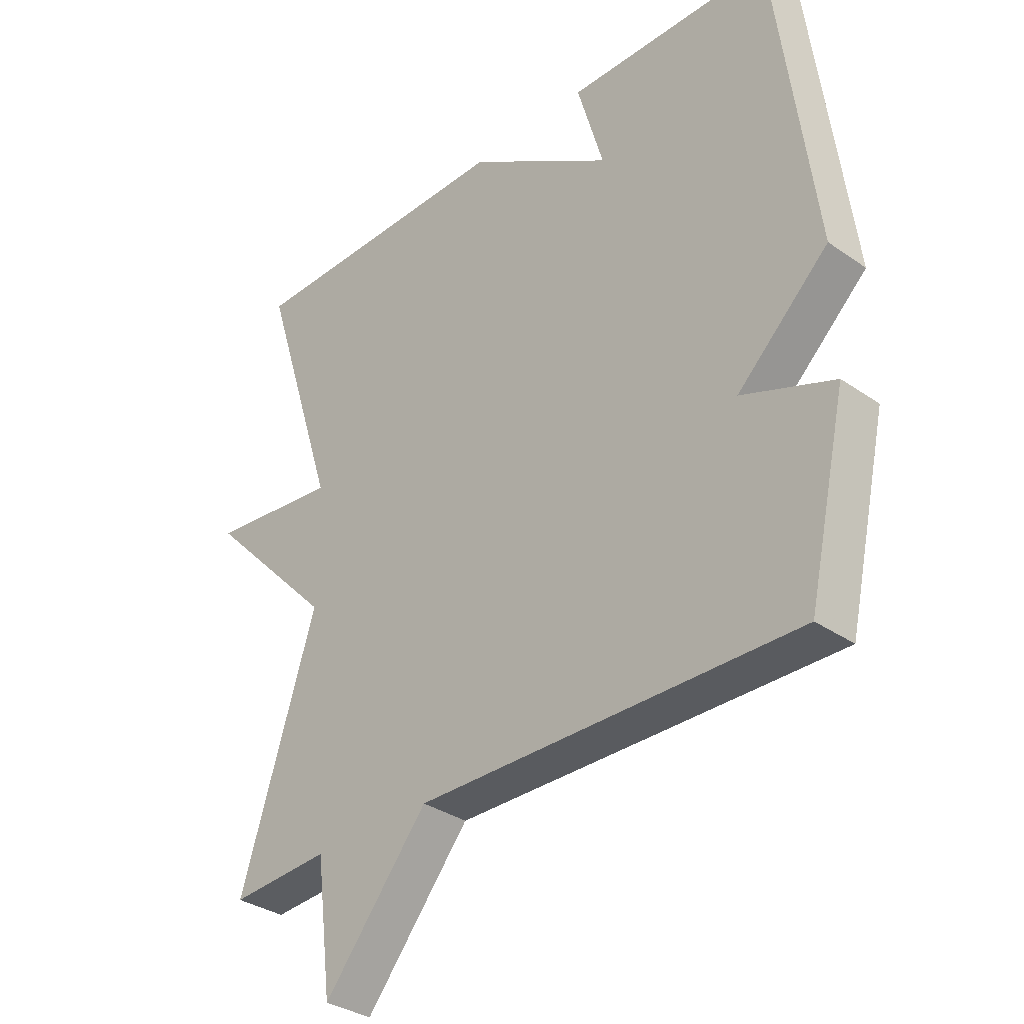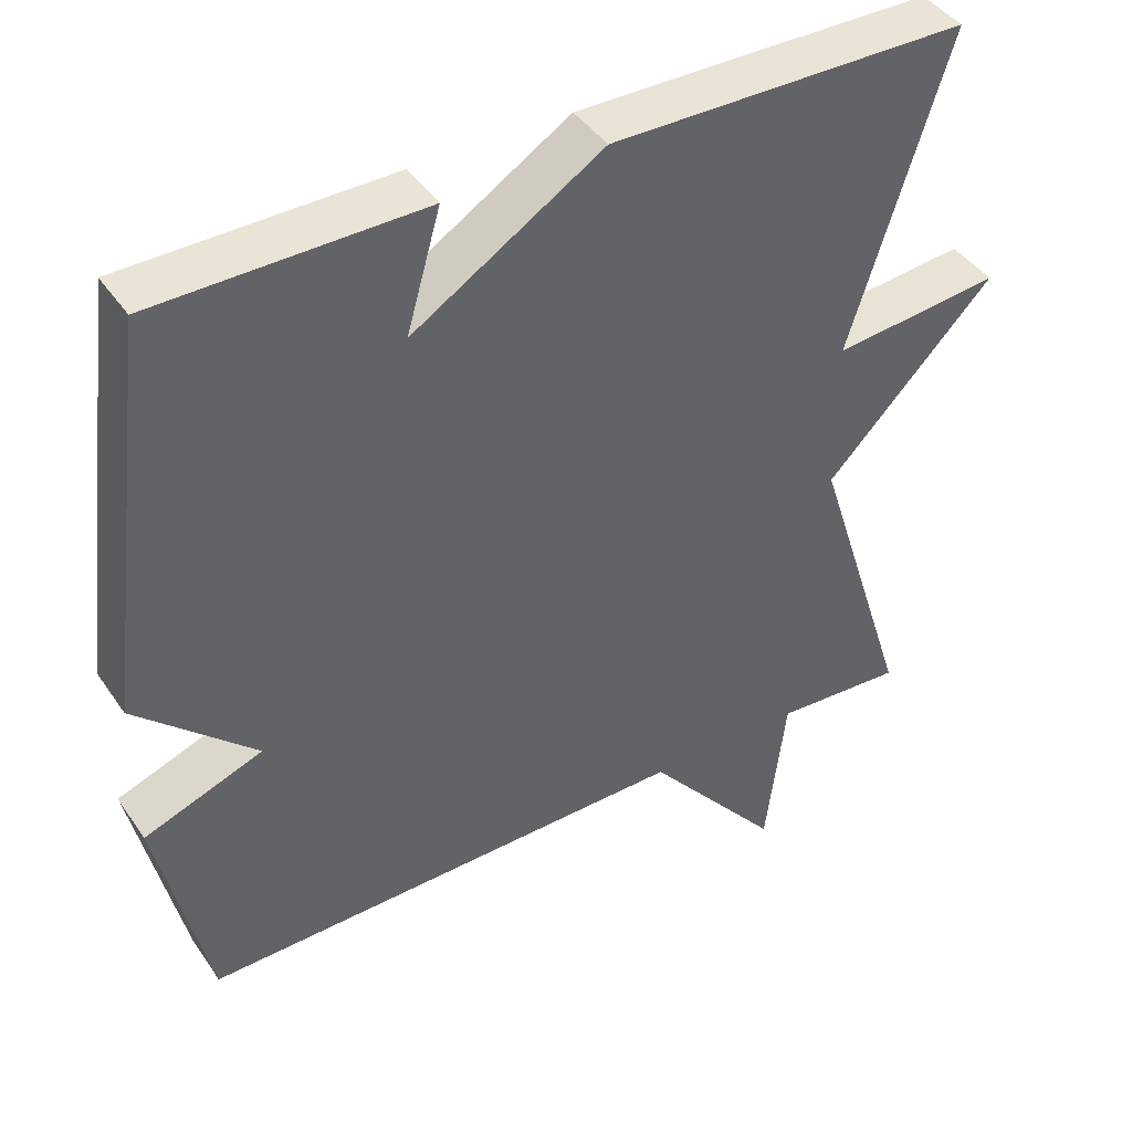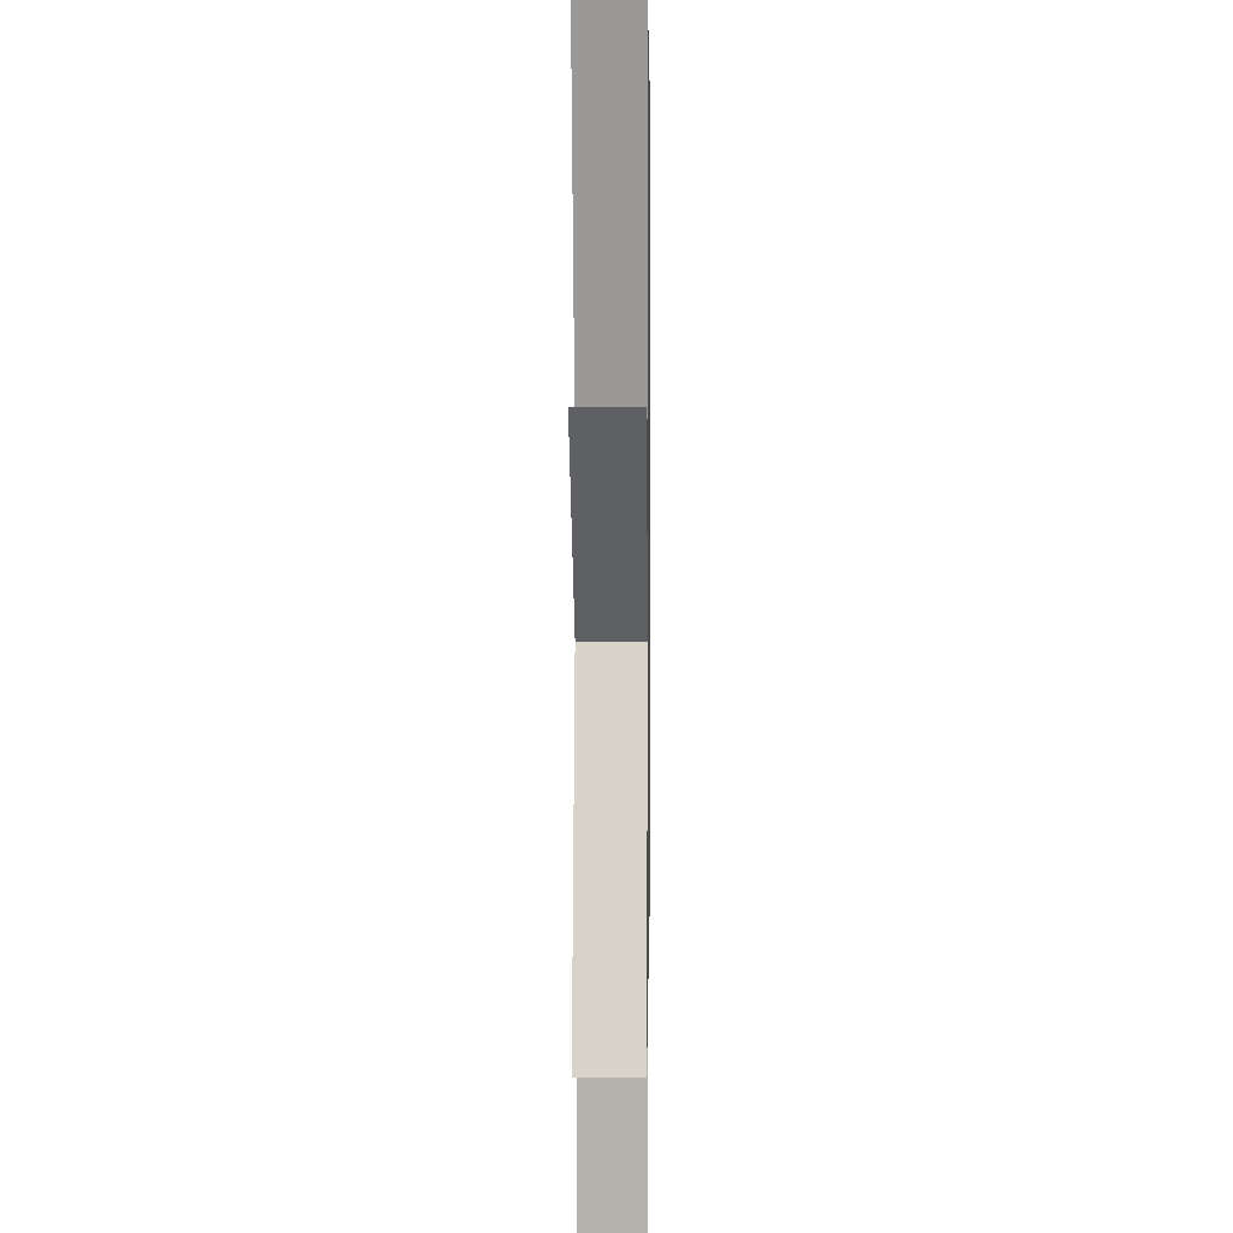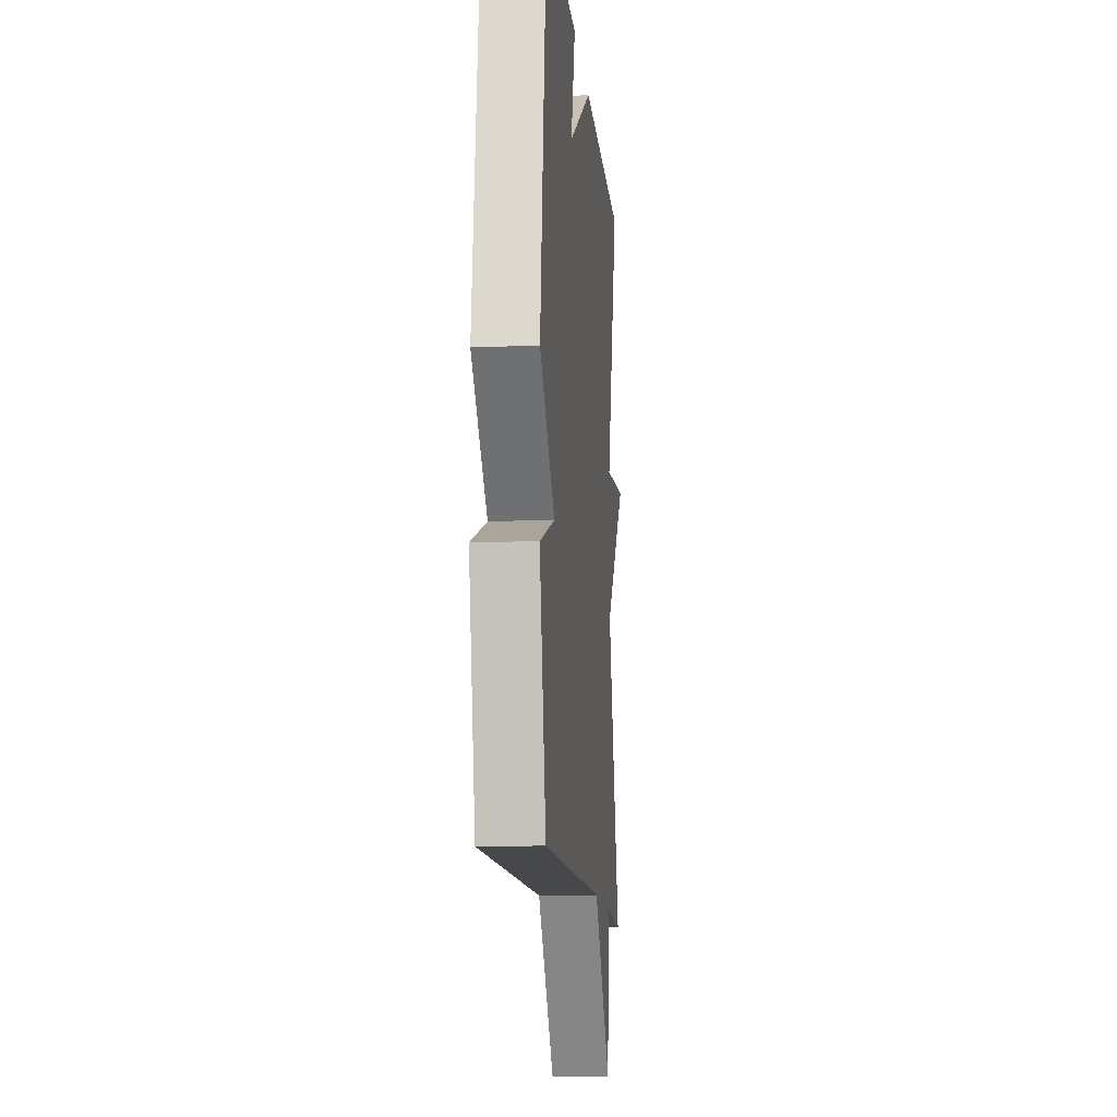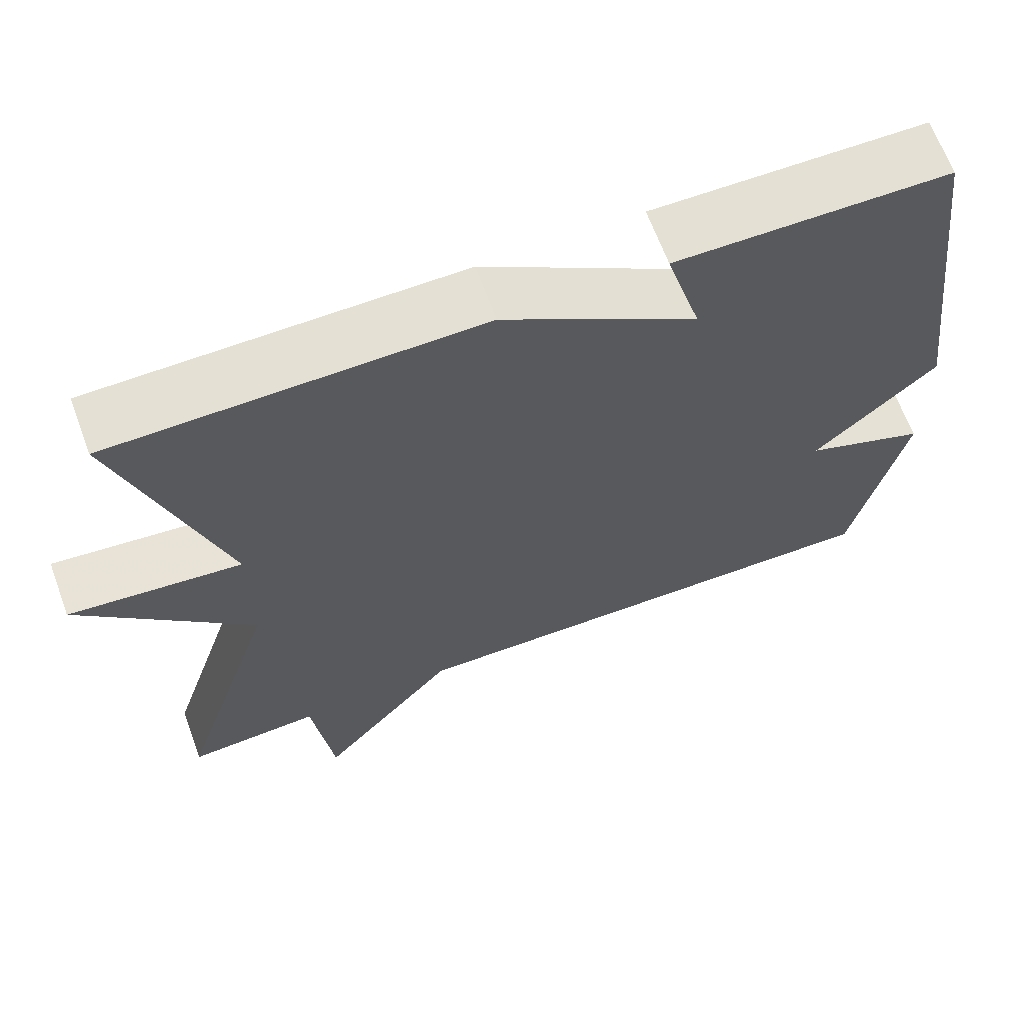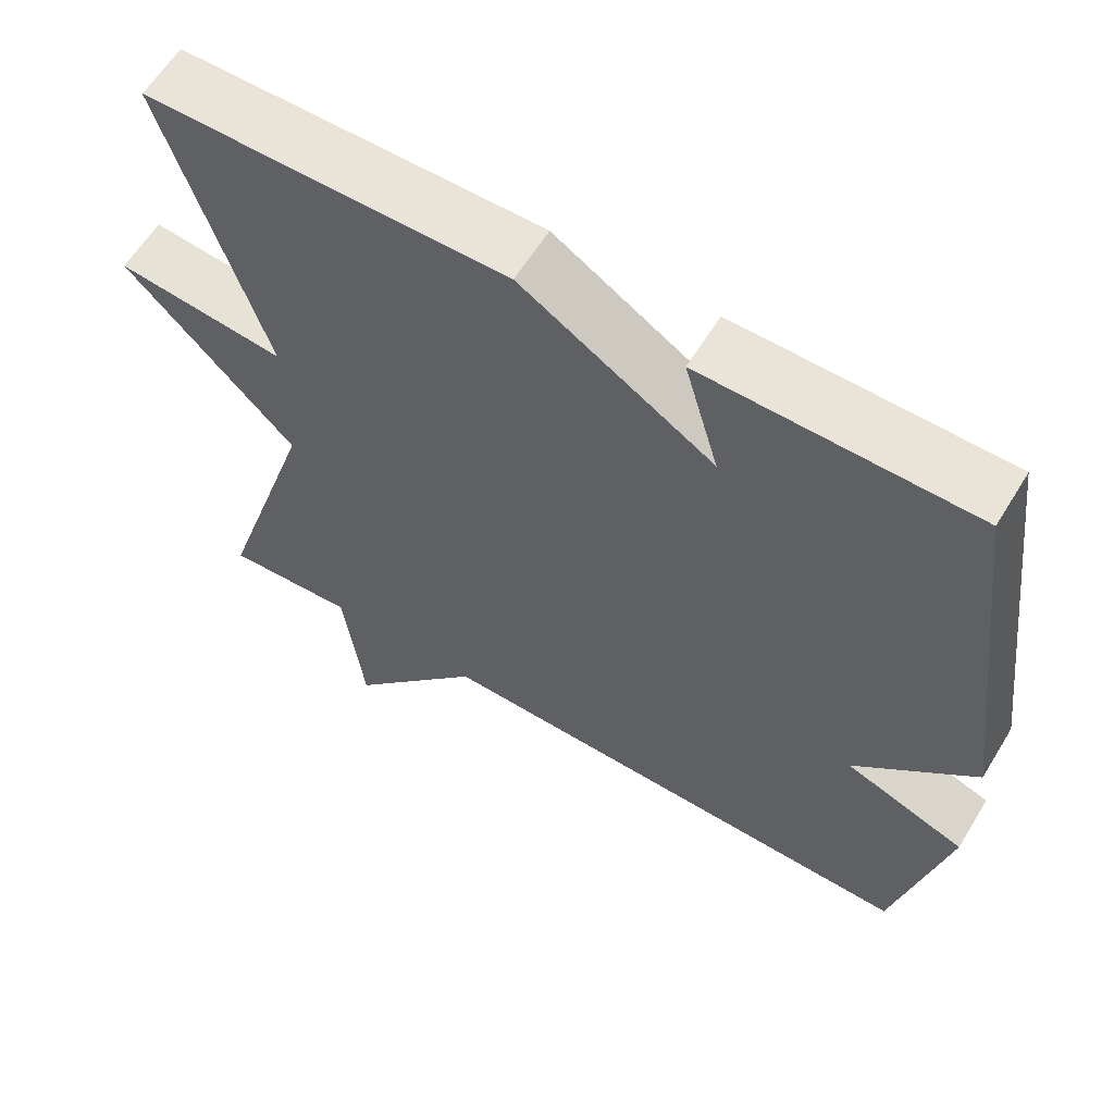
<metadata>
{"format":"obj","ext":"obj","renderer":"f3d","projection":"perspective","resolution":1024,"background":"white","views":[{"elev":-33.3,"azim":-133.6,"up":"+Z"},{"elev":42.5,"azim":-31.6,"up":"+Z"},{"elev":3.4,"azim":90.8,"up":"+Z"},{"elev":-12.4,"azim":-84.7,"up":"+Z"},{"elev":65.8,"azim":159.7,"up":"+Z"},{"elev":61.1,"azim":-148.6,"up":"+Z"}]}
</metadata>
<code>
v -0.5 0.07 -0.5
v -0.565 0.07 -0.208
v -0.412 0.07 -0.151
v -0.565 0.07 -0.008
v -0.5 0.07 0.5
v -0.158 0.07 0.504
v -0.202 0.07 0.351
v 0.042 0.07 0.504
v 0.5 0.07 0.5
v 0.373 0.07 0.099
v 0.589 0.07 0.122
v 0.373 0.07 -0.101
v 0.5 0.07 -0.5
v 0.334 0.07 -0.49
v 0.308 0.07 -0.701
v 0.134 0.07 -0.49
v -0.5 0 -0.5
v -0.565 0 -0.208
v -0.412 0 -0.151
v -0.565 0 -0.008
v -0.5 0 0.5
v -0.158 0 0.504
v -0.202 0 0.351
v 0.042 0 0.504
v 0.5 0 0.5
v 0.373 0 0.099
v 0.589 0 0.122
v 0.373 0 -0.101
v 0.5 0 -0.5
v 0.334 0 -0.49
v 0.308 0 -0.701
v 0.134 0 -0.49
f 14 15 16
f 12 13 14
f 12 14 16
f 10 11 12
f 1 2 3
f 16 1 3
f 12 16 3
f 10 12 3
f 10 3 4
f 9 10 4
f 8 9 4
f 7 8 4
f 4 5 6 7
f 32 31 30
f 30 29 28
f 32 30 28
f 28 27 26
f 19 18 17
f 19 17 32
f 19 32 28
f 19 28 26
f 20 19 26
f 20 26 25
f 20 25 24
f 20 24 23
f 23 22 21 20
f 1 17 18 2
f 2 18 19 3
f 3 19 20 4
f 4 20 21 5
f 5 21 22 6
f 6 22 23 7
f 7 23 24 8
f 8 24 25 9
f 9 25 26 10
f 10 26 27 11
f 11 27 28 12
f 12 28 29 13
f 13 29 30 14
f 14 30 31 15
f 15 31 32 16
f 16 32 17 1

</code>
